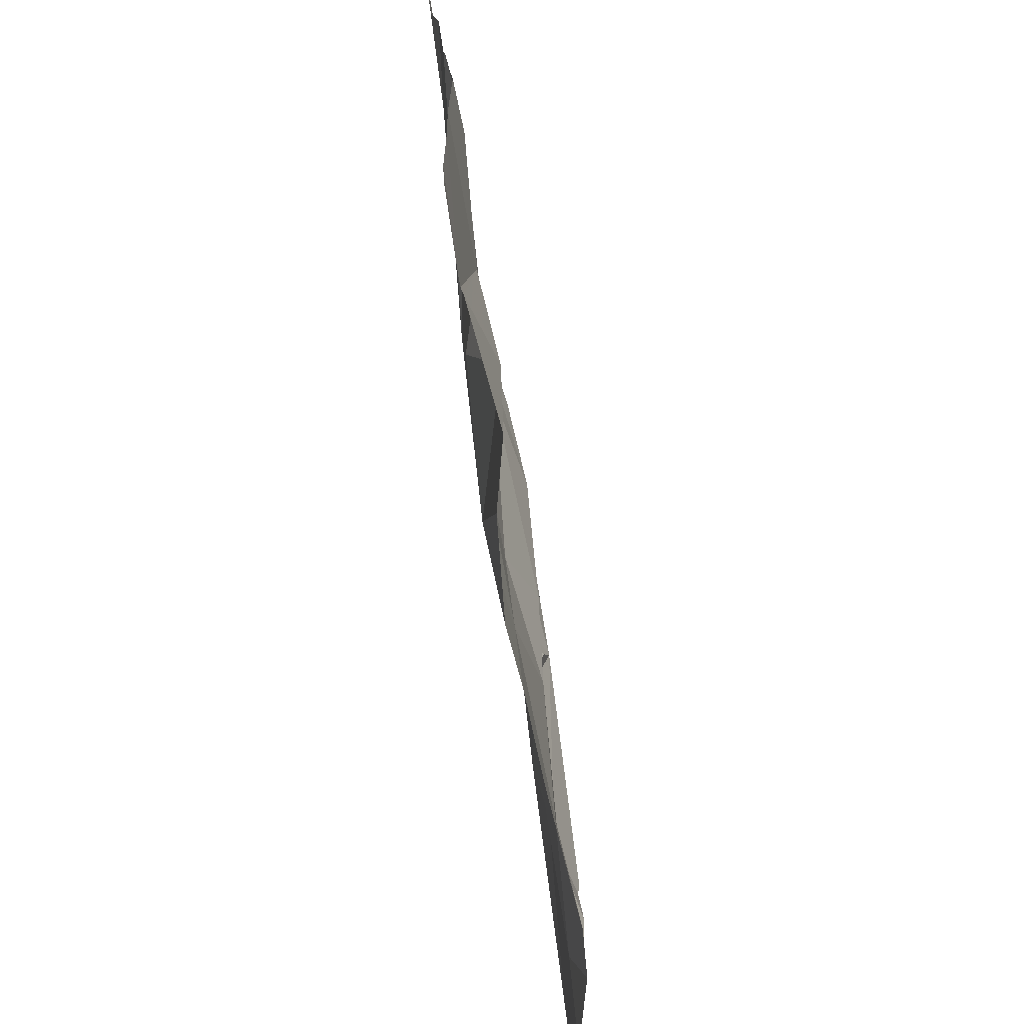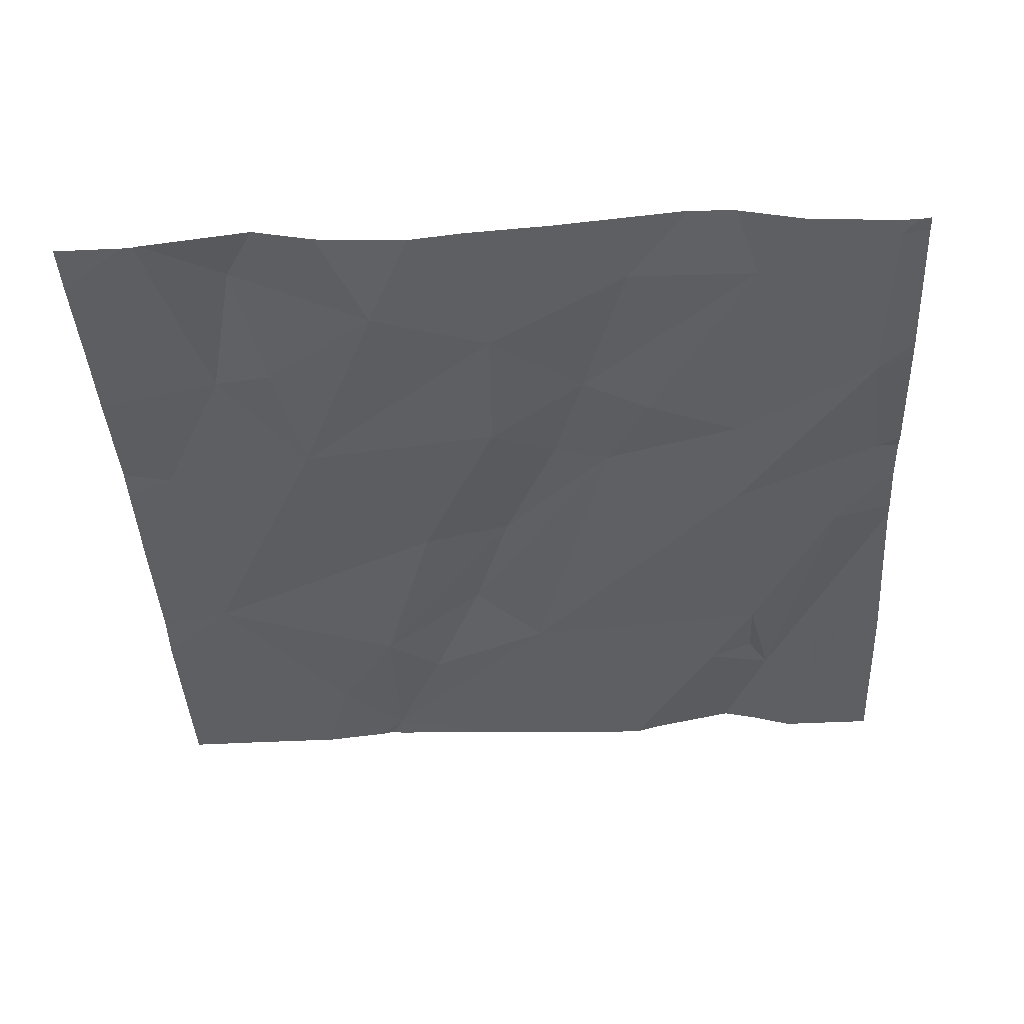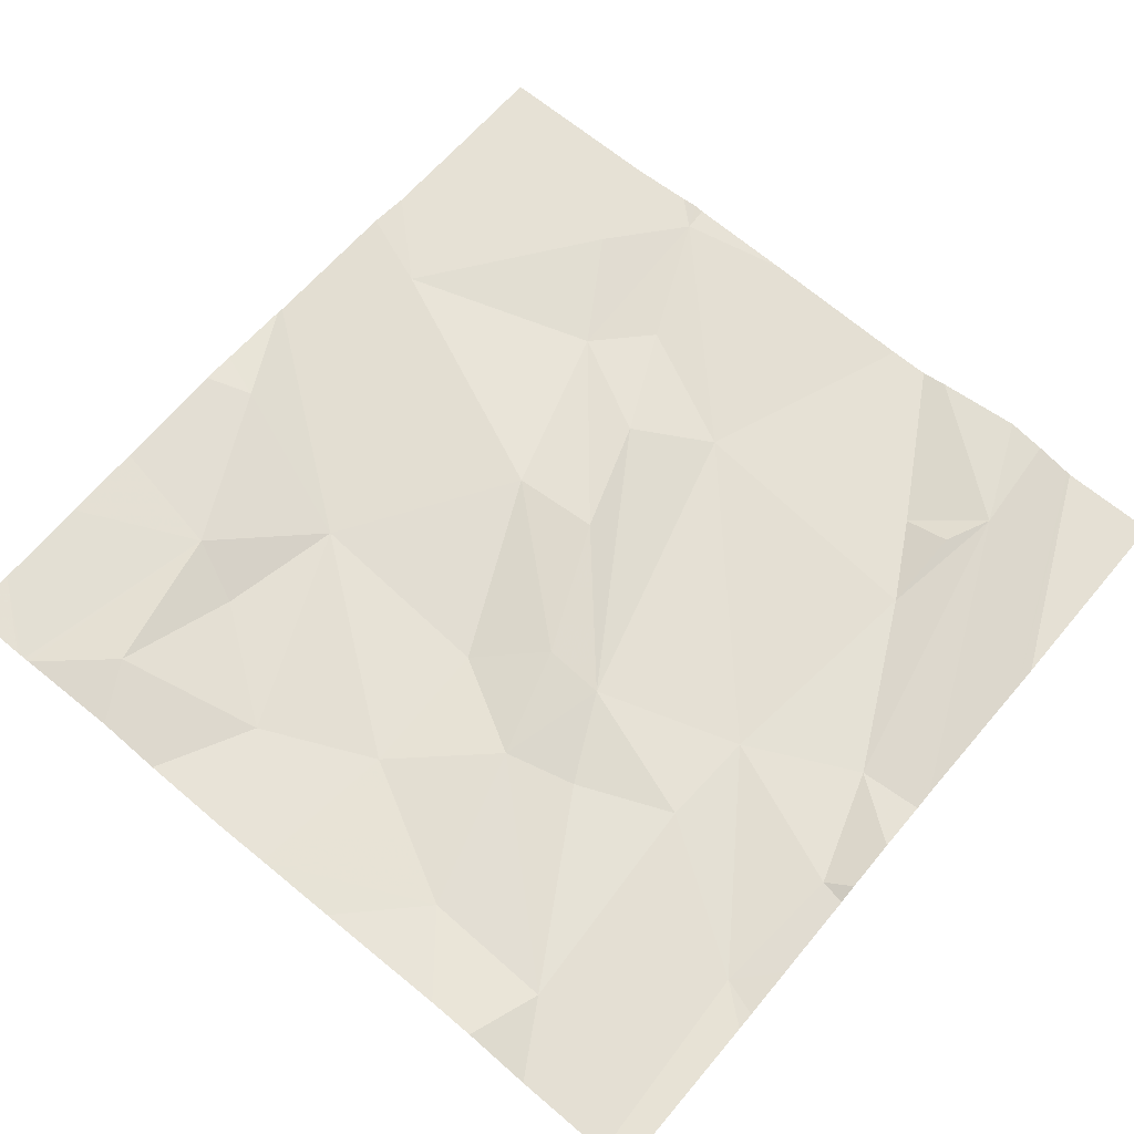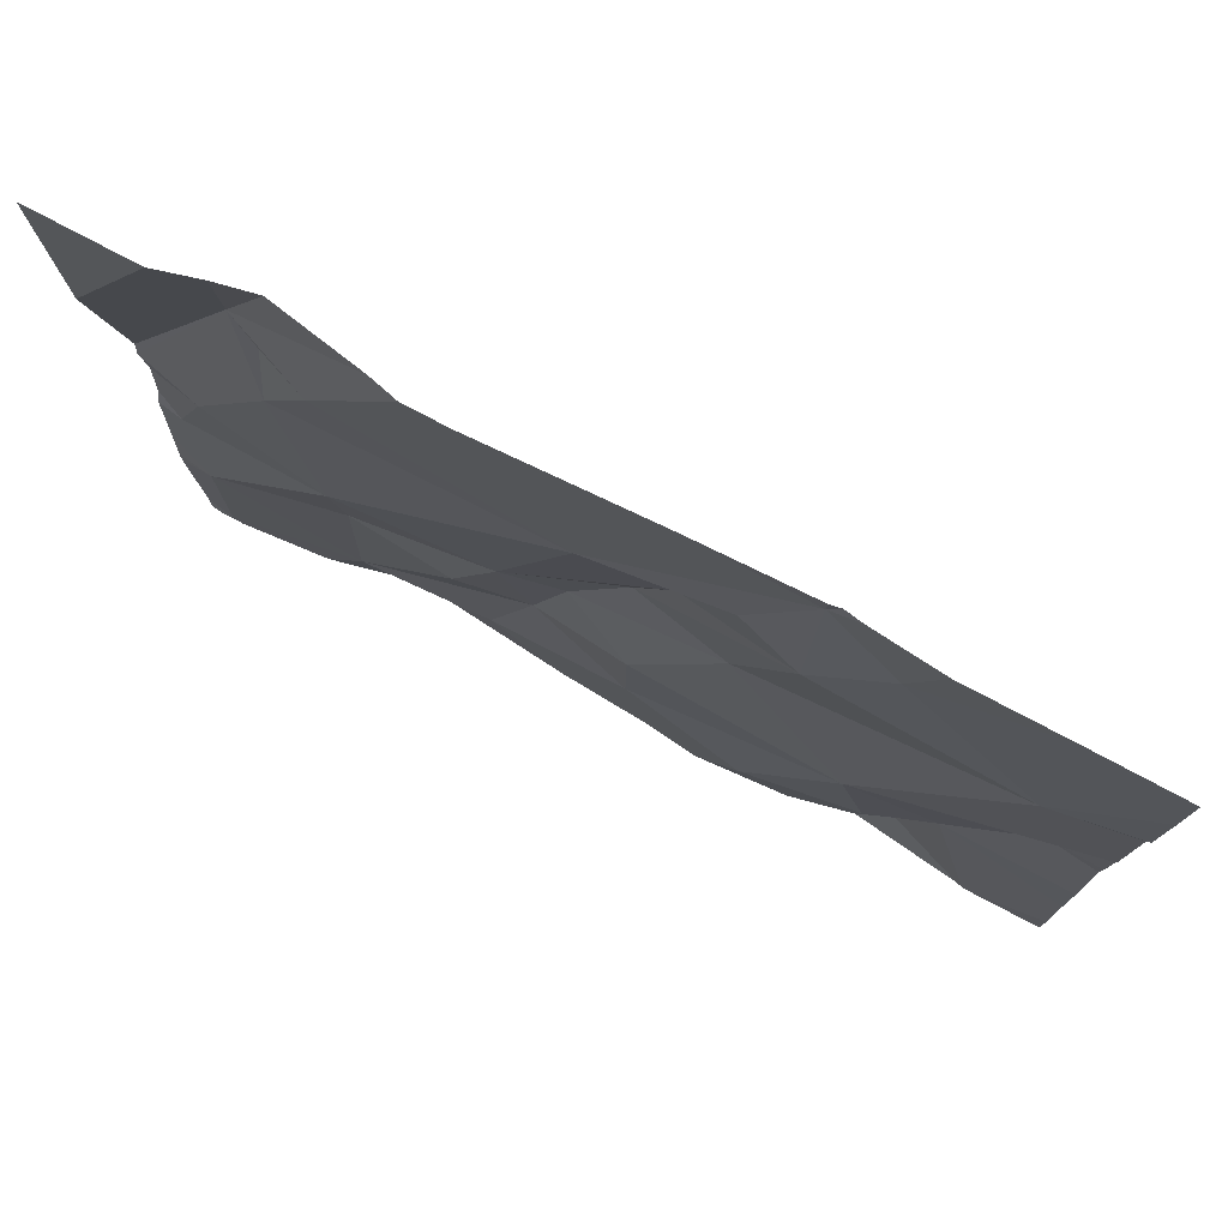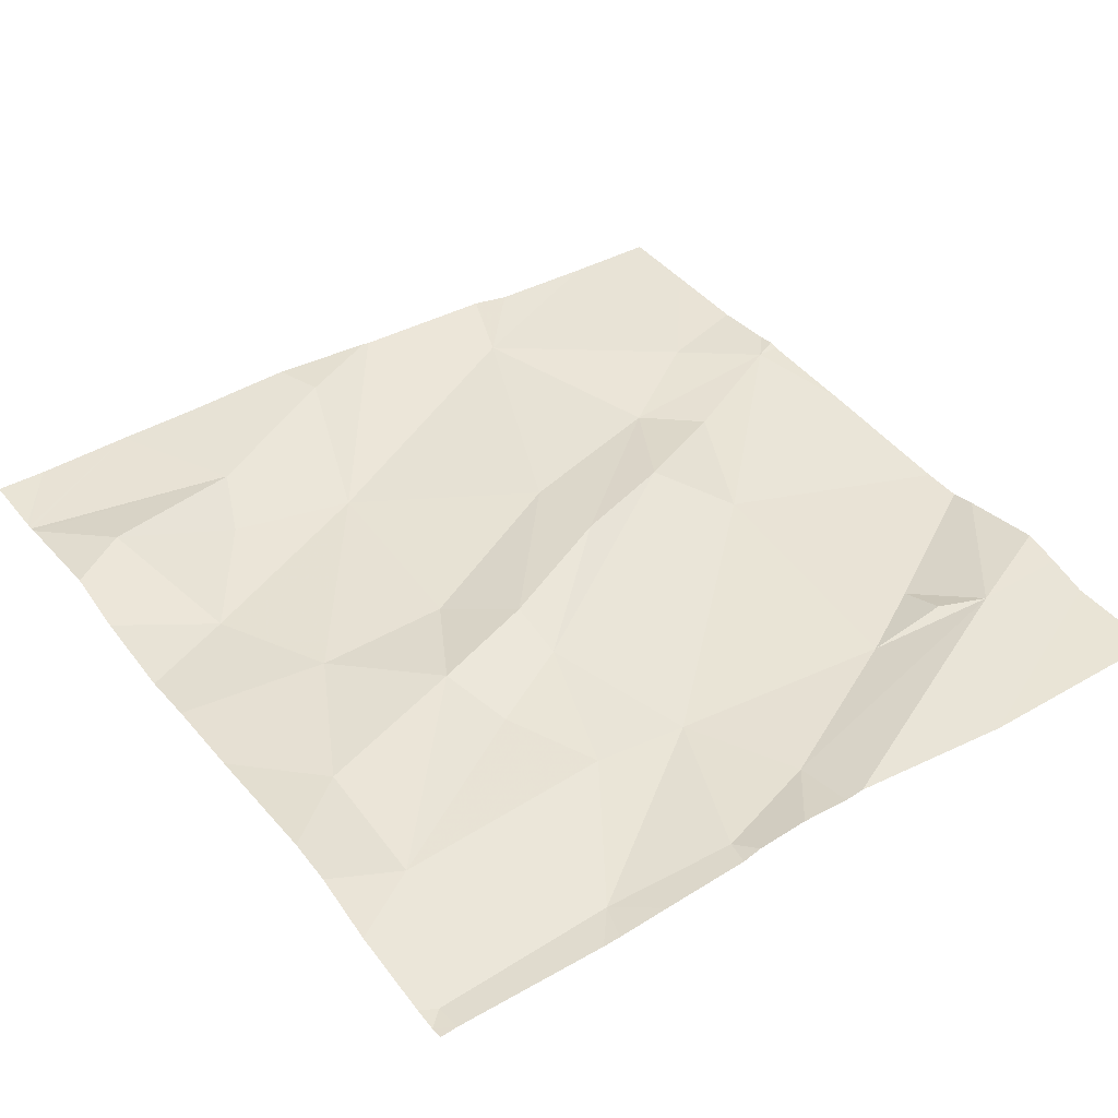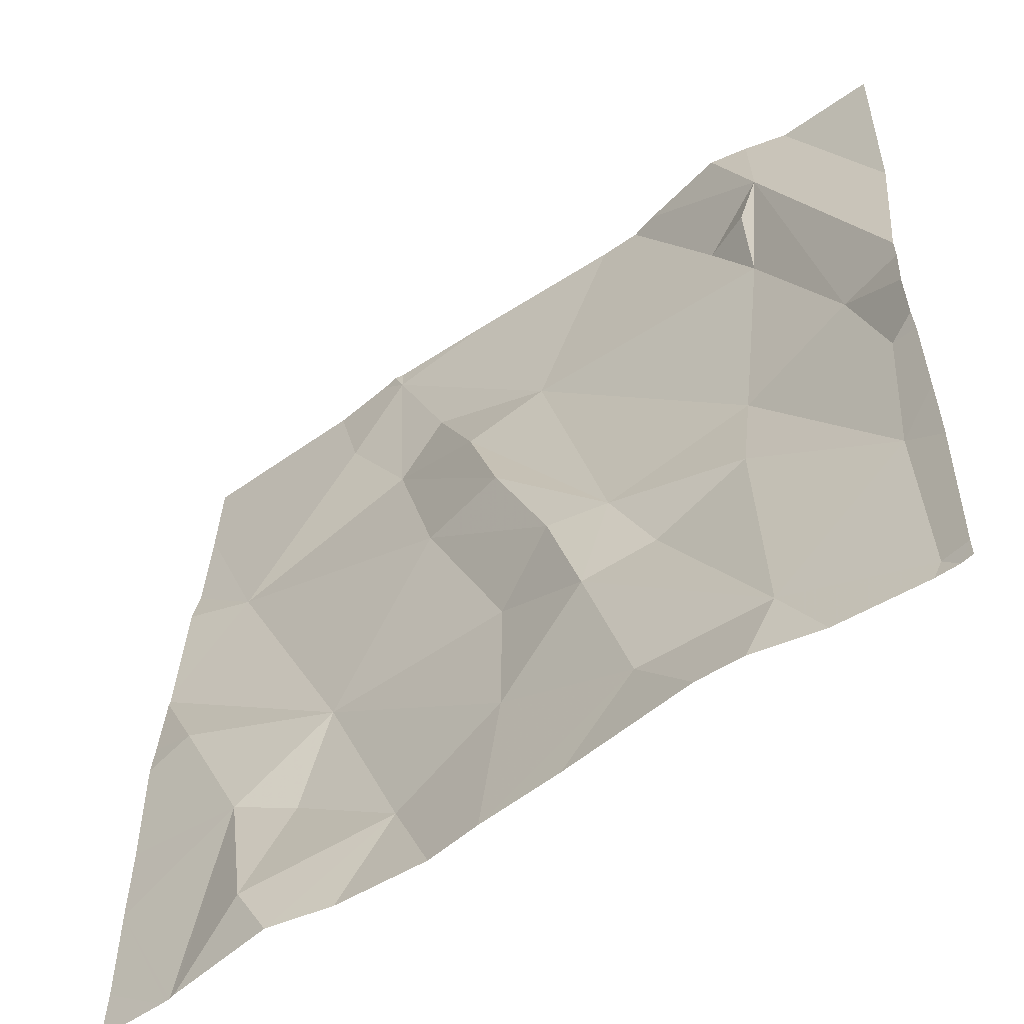
<metadata>
{"format":"obj","ext":"obj","renderer":"f3d","projection":"perspective","resolution":1024,"background":"white","views":[{"elev":-68.0,"azim":-82.4,"up":"+Y"},{"elev":-37.9,"azim":3.0,"up":"+Z"},{"elev":67.5,"azim":40.0,"up":"+Z"},{"elev":76.7,"azim":-152.6,"up":"+Y"},{"elev":43.3,"azim":54.5,"up":"+Z"},{"elev":-55.1,"azim":36.3,"up":"+Y"}]}
</metadata>
<code>
v -76.61 301.8 500.9
v -76.52 300.9 500.9
v -75.95 301.3 500.9
v -76.64 301.9 500.9
v -75.95 301.4 500.9
v -76.82 301.6 500.9
v -76.27 301.9 500.9
v -76.62 301.9 500.9
v -76.73 301 501
v -75.95 301.1 500.9
v -76.46 300.9 500.9
v -76.12 301.7 500.9
v -76.1 301.7 500.9
v -76.12 301.6 500.9
v -76.69 300.9 501
v -75.99 300.9 500.9
v -76.15 301.9 500.9
v -76.25 301.9 500.9
v -76.14 301 500.9
v -76.17 301.7 500.9
v -76.16 300.9 501
v -75.95 301.3 500.9
v -75.95 301.1 500.9
v -76.77 301.1 500.9
v -76 301.1 500.9
v -75.99 300.9 500.9
v -76.82 301.9 500.9
v -76.15 301.2 500.9
v -75.98 301.3 500.9
v -76.03 301.4 500.9
v -76.09 300.9 500.9
v -76.44 301.1 500.9
v -76.57 301 500.9
v -76.67 301.2 500.9
v -75.97 300.9 500.9
v -76.81 300.9 500.9
v -76.5 301.9 500.9
v -76.37 301.3 500.9
v -76.31 301.3 500.9
v -76.34 301.2 500.9
v -76.85 301.3 500.9
v -76.15 301.3 500.9
v -76.68 301.8 500.9
v -76.41 301.6 500.9
v -76.54 301.4 500.9
v -76.61 301.6 500.9
v -76.44 301.4 500.9
v -76.7 301.1 500.9
v -76.45 301.2 500.9
v -76.26 301.2 500.9
v -76.28 301 501
v -75.95 301.4 500.9
v -76.55 301.7 500.9
v -76.49 301.6 500.9
v -76.91 301.6 500.9
v -76.91 301.4 500.9
v -76.91 301.6 500.9
v -76.91 301.2 500.9
v -76.91 301.1 500.9
v -76.91 301.3 500.9
v -76.91 301.3 500.9
v -76.91 301.4 500.9
v -76.91 301.4 500.9
v -76.61 301.9 500.9
v -76.91 301 500.9
v -76.91 301.8 500.9
v -75.95 301.6 500.9
v -75.95 301.6 500.9
v -75.95 301.2 500.9
v -75.95 300.9 500.9
v -75.95 301.3 500.9
v -76.82 300.9 500.9
v -76.62 300.9 500.9
v -76.21 300.9 501
v -76.36 300.9 500.9
v -76.83 300.9 500.9
v -76.83 300.9 500.9
v -76.91 300.9 500.9
v -75.95 300.9 500.9
v -76.71 301.9 500.9
v -76.11 301.9 500.9
v -76.06 301.9 500.9
v -76.07 301.9 500.9
v -76.32 301.9 500.9
v -76.89 301.9 500.9
v -76.91 301.9 500.9
v -75.95 301.9 500.9
f 69 25 10
f 82 68 87
f 73 33 15
f 13 12 14
f 20 13 18
f 67 68 82
f 25 19 26
f 12 13 20
f 28 19 25
f 3 29 22
f 33 32 34
f 39 38 40
f 58 41 60
f 32 33 2
f 81 13 67
f 36 24 72
f 42 28 25
f 44 42 14
f 13 30 5
f 81 67 83
f 72 24 59
f 80 43 4
f 34 45 6
f 46 45 47
f 14 20 44
f 67 13 52
f 1 43 46
f 34 6 56
f 12 20 14
f 28 42 39
f 14 30 13
f 33 34 48
f 34 49 45
f 49 38 45
f 11 32 2
f 23 26 70
f 2 33 73
f 19 50 40
f 40 32 51
f 28 50 19
f 21 51 74
f 48 24 9
f 40 51 19
f 9 33 48
f 27 43 80
f 51 32 11
f 38 49 40
f 34 41 24
f 49 32 40
f 38 39 47
f 1 53 44
f 45 46 6
f 54 44 53
f 46 54 53
f 24 48 34
f 25 29 42
f 29 25 69
f 30 42 29
f 42 30 14
f 39 54 47
f 6 43 27
f 52 13 5
f 16 26 31
f 43 1 4
f 37 44 84
f 44 20 7
f 33 9 15
f 6 46 43
f 72 59 76
f 40 50 39
f 47 45 38
f 44 54 39
f 39 50 28
f 39 42 44
f 49 34 32
f 54 46 47
f 53 1 46
f 4 1 8
f 26 19 31
f 62 34 63
f 5 30 3
f 55 6 57
f 56 6 55
f 17 13 81
f 35 26 16
f 57 6 66
f 10 25 23
f 58 24 41
f 59 24 58
f 23 25 26
f 60 41 61
f 31 19 21
f 21 19 51
f 61 41 62
f 22 29 71
f 62 41 34
f 63 34 56
f 7 20 18
f 18 13 17
f 76 65 77
f 66 6 85
f 3 30 29
f 15 9 36
f 36 9 24
f 70 26 35
f 71 29 69
f 37 1 44
f 74 51 75
f 75 51 11
f 8 1 64
f 76 59 65
f 64 1 37
f 77 65 78
f 79 70 35
f 83 67 82
f 84 44 7
f 85 6 27
f 86 66 85

</code>
